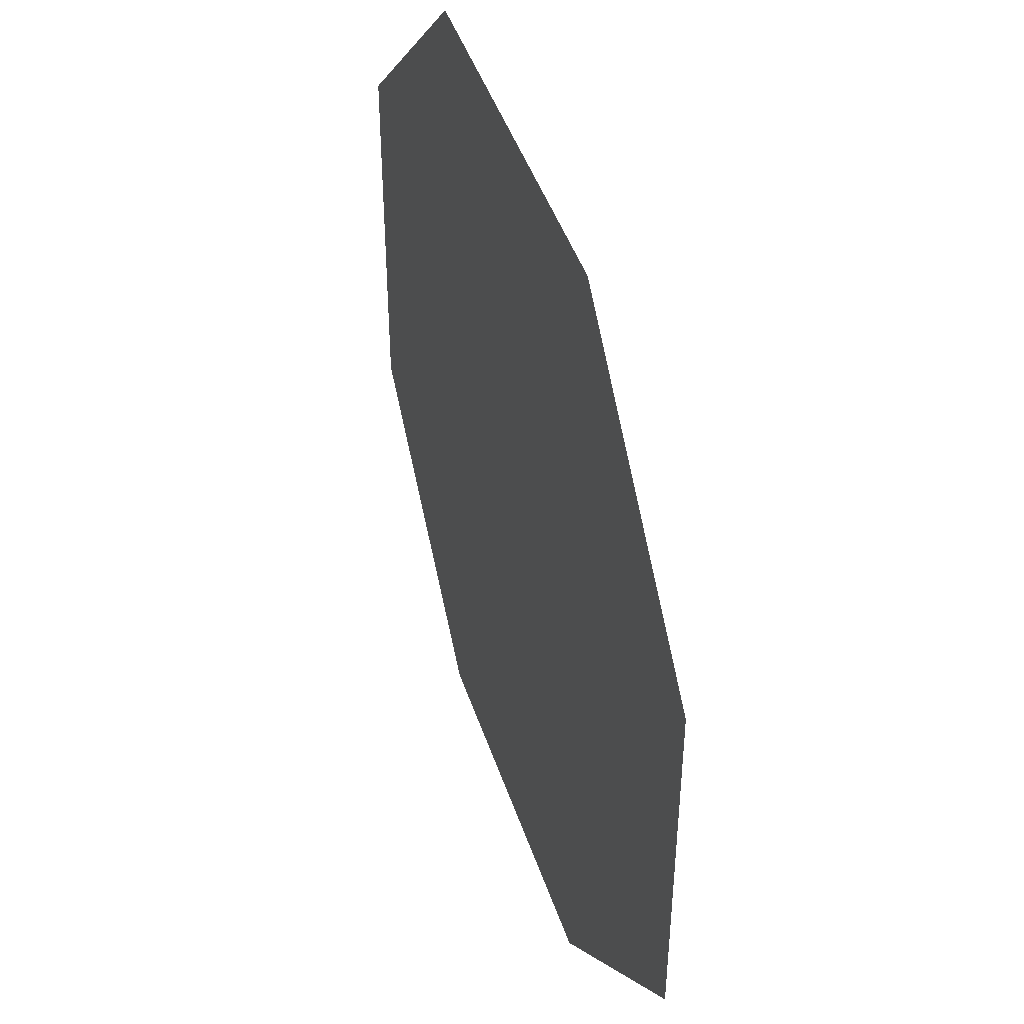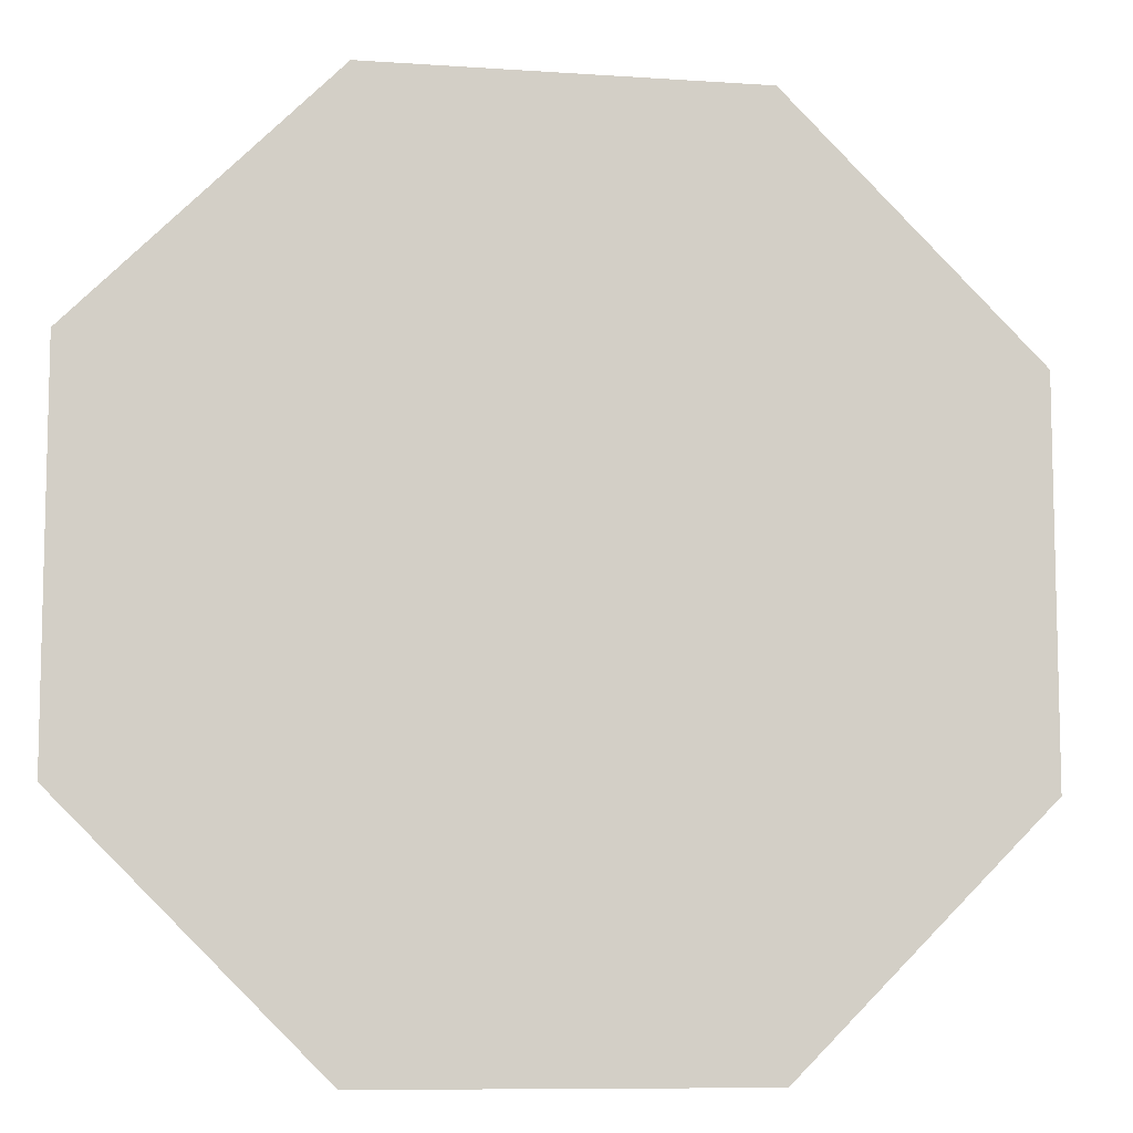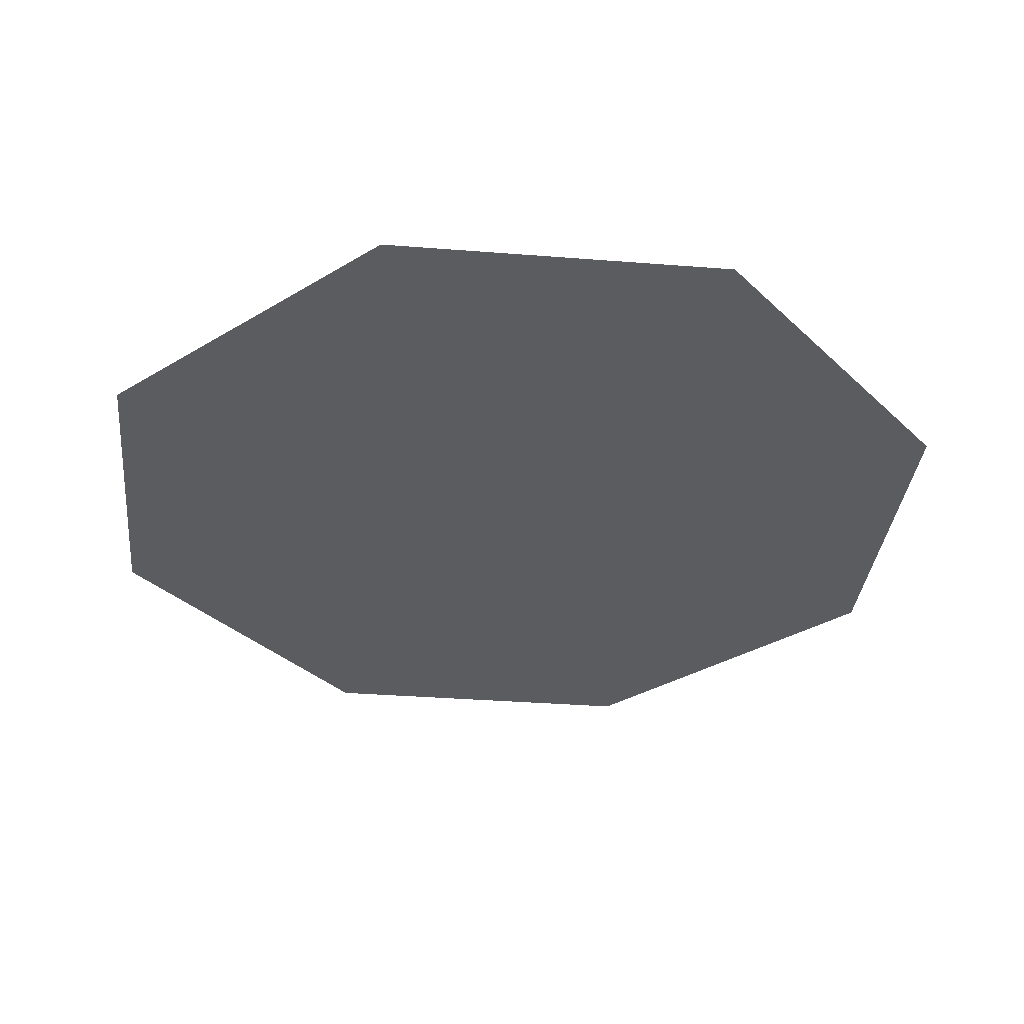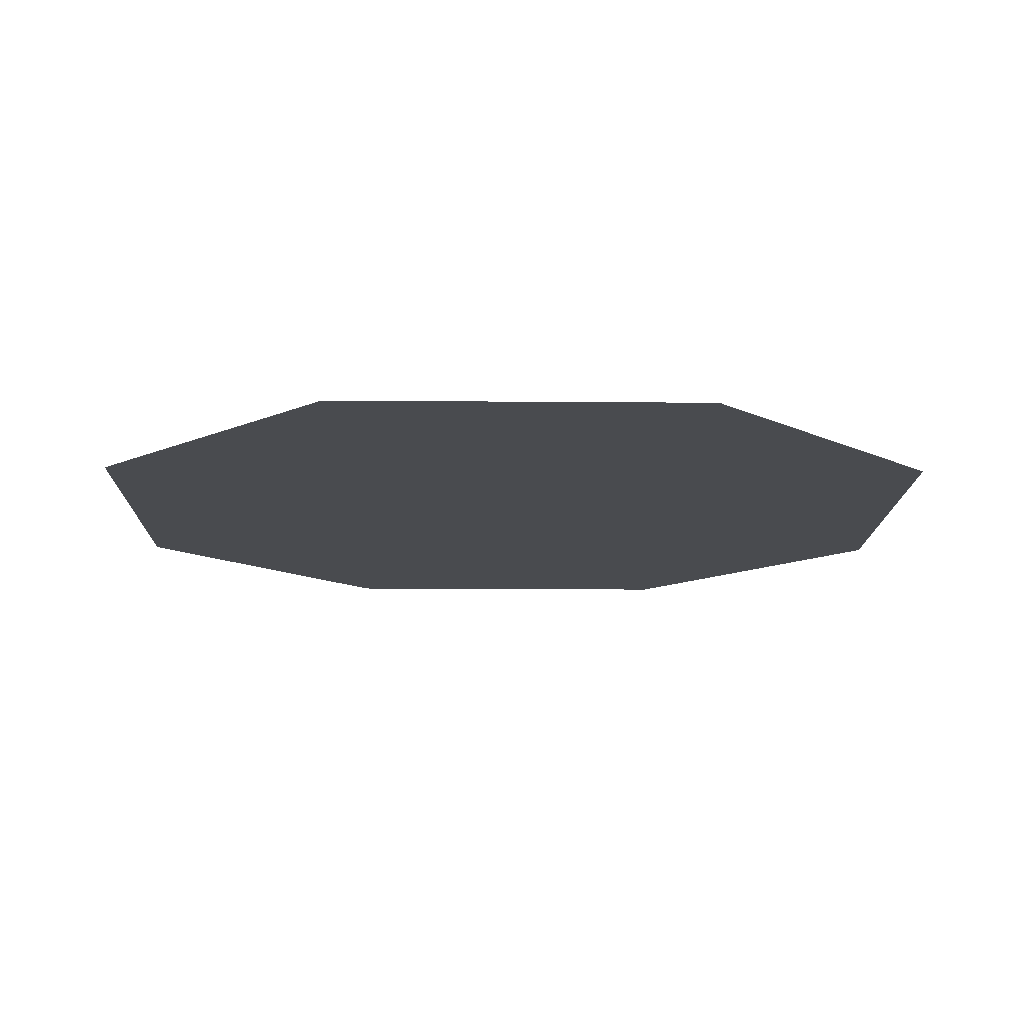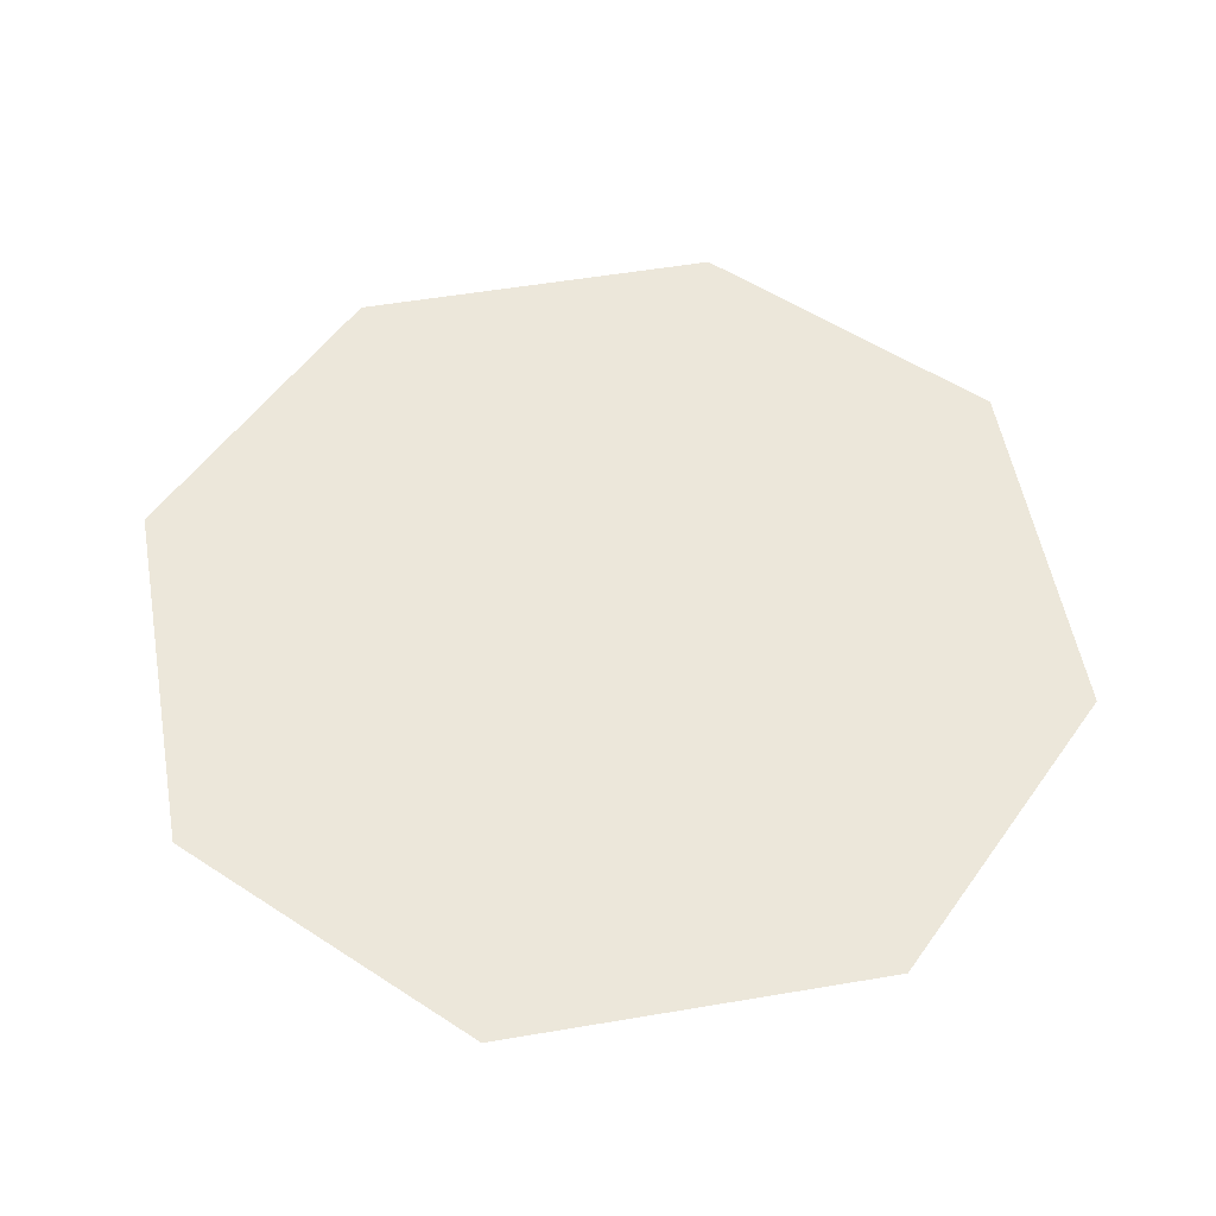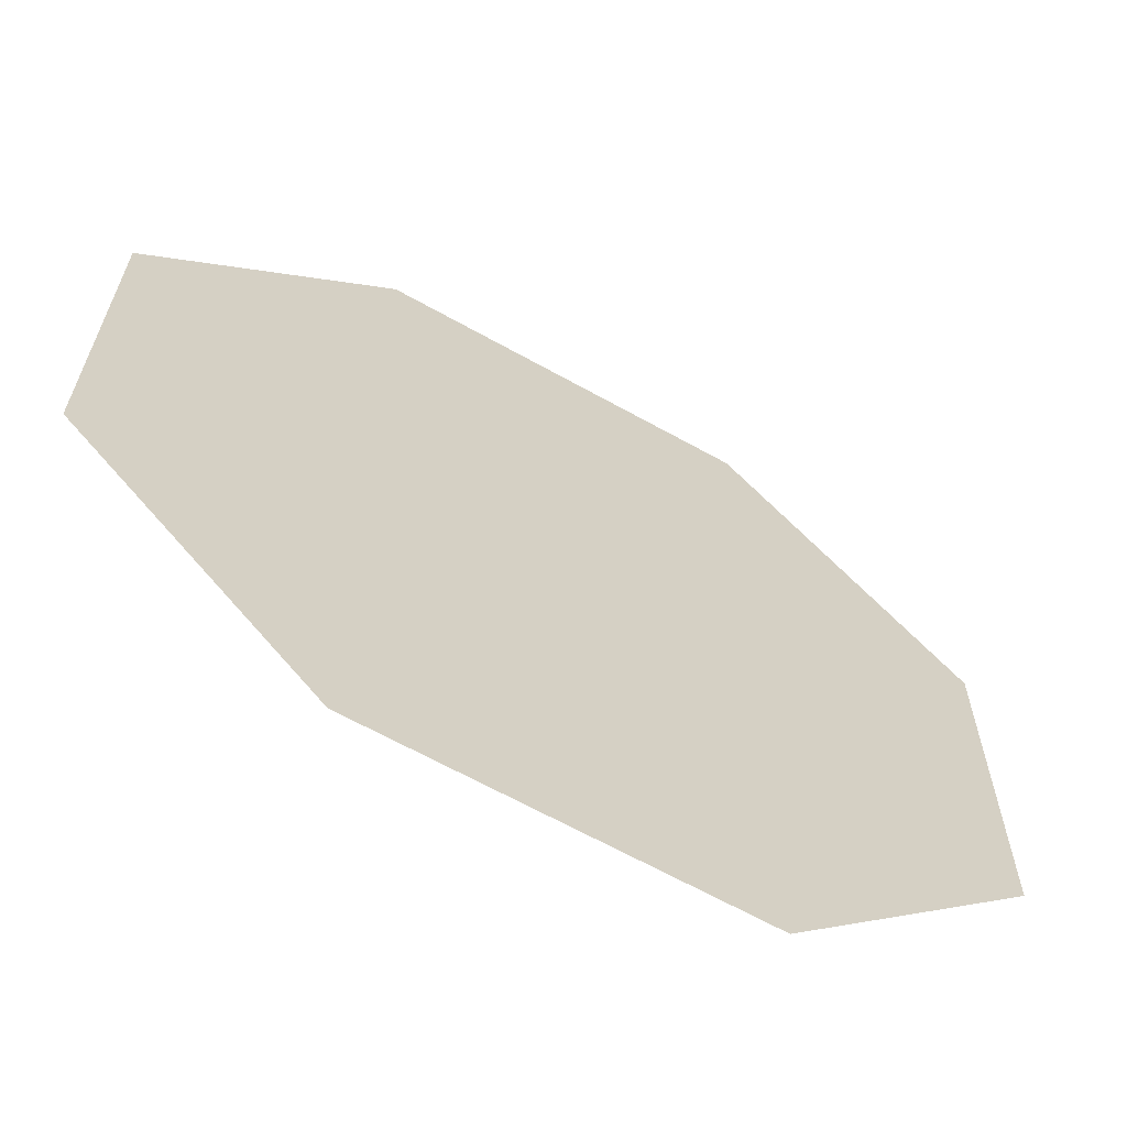
<metadata>
{"format":"obj","ext":"obj","renderer":"f3d","projection":"perspective","resolution":1024,"background":"white","views":[{"elev":45.0,"azim":72.1,"up":"+Z"},{"elev":-8.9,"azim":169.6,"up":"+Z"},{"elev":-34.6,"azim":39.0,"up":"+Y"},{"elev":-13.9,"azim":88.9,"up":"+Y"},{"elev":54.1,"azim":-10.2,"up":"+Y"},{"elev":-64.9,"azim":-29.4,"up":"+Z"}]}
</metadata>
<code>
o cpm22out.030
v 1.014 3.971 -9.24
v -0.7088 3.971 -9.921
v 0.3327 3.971 -9.921
v 1.014 3.971 -8.199
v -1.39 3.971 -9.24
v 0.3327 3.971 -7.518
v -1.39 3.971 -8.199
v -0.7088 3.971 -7.518
f 5 4 2
f 2 4 1
f 5 6 4
f 3 2 1
f 7 6 5
f 7 8 6

</code>
